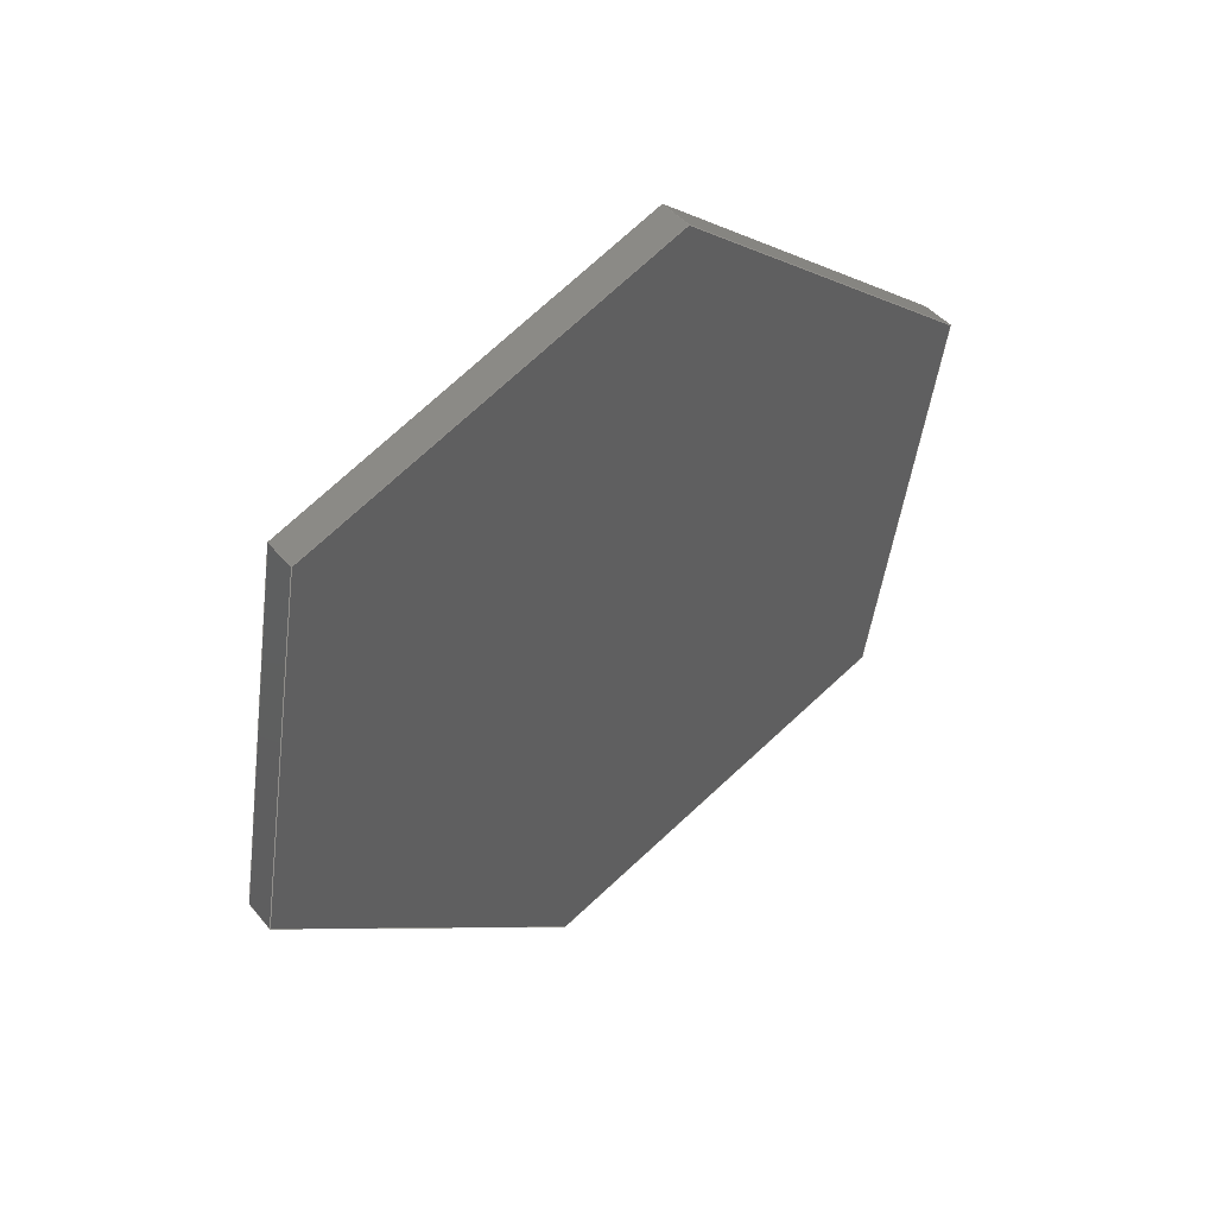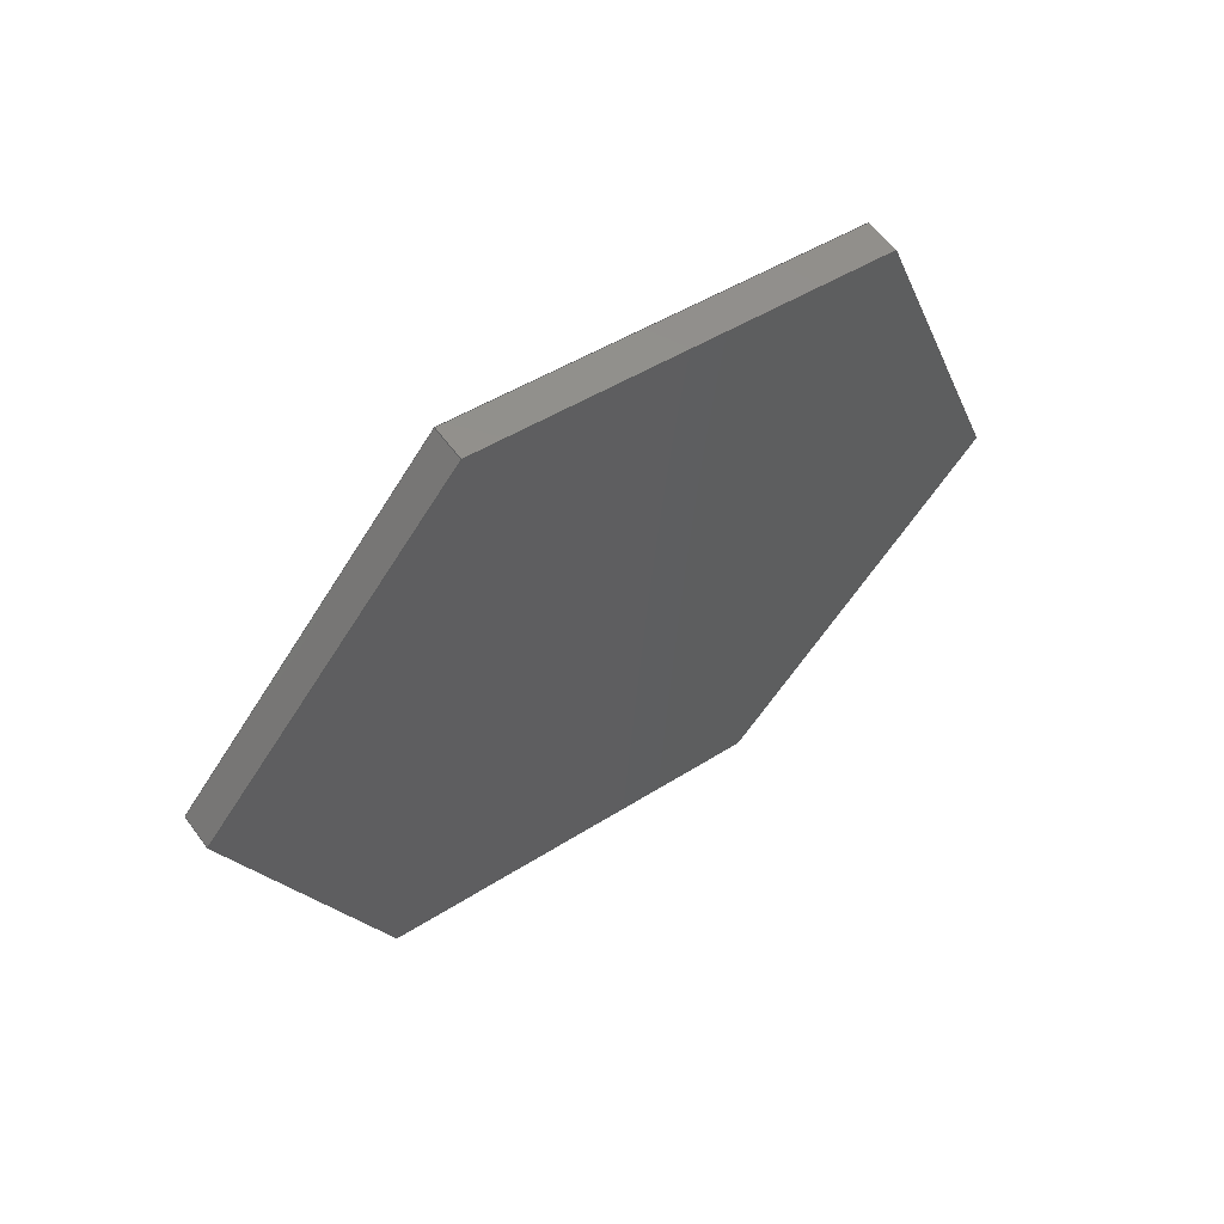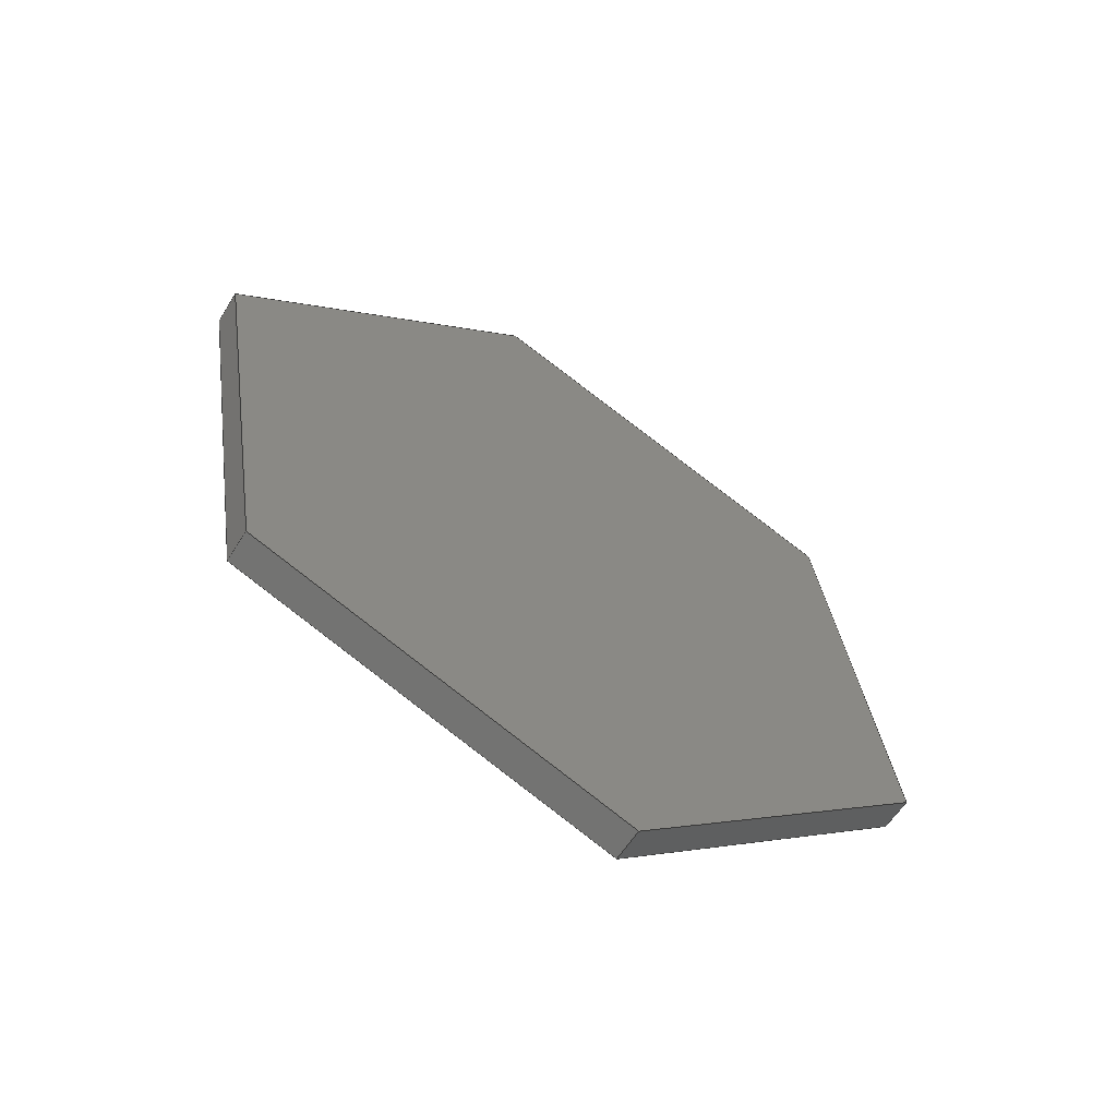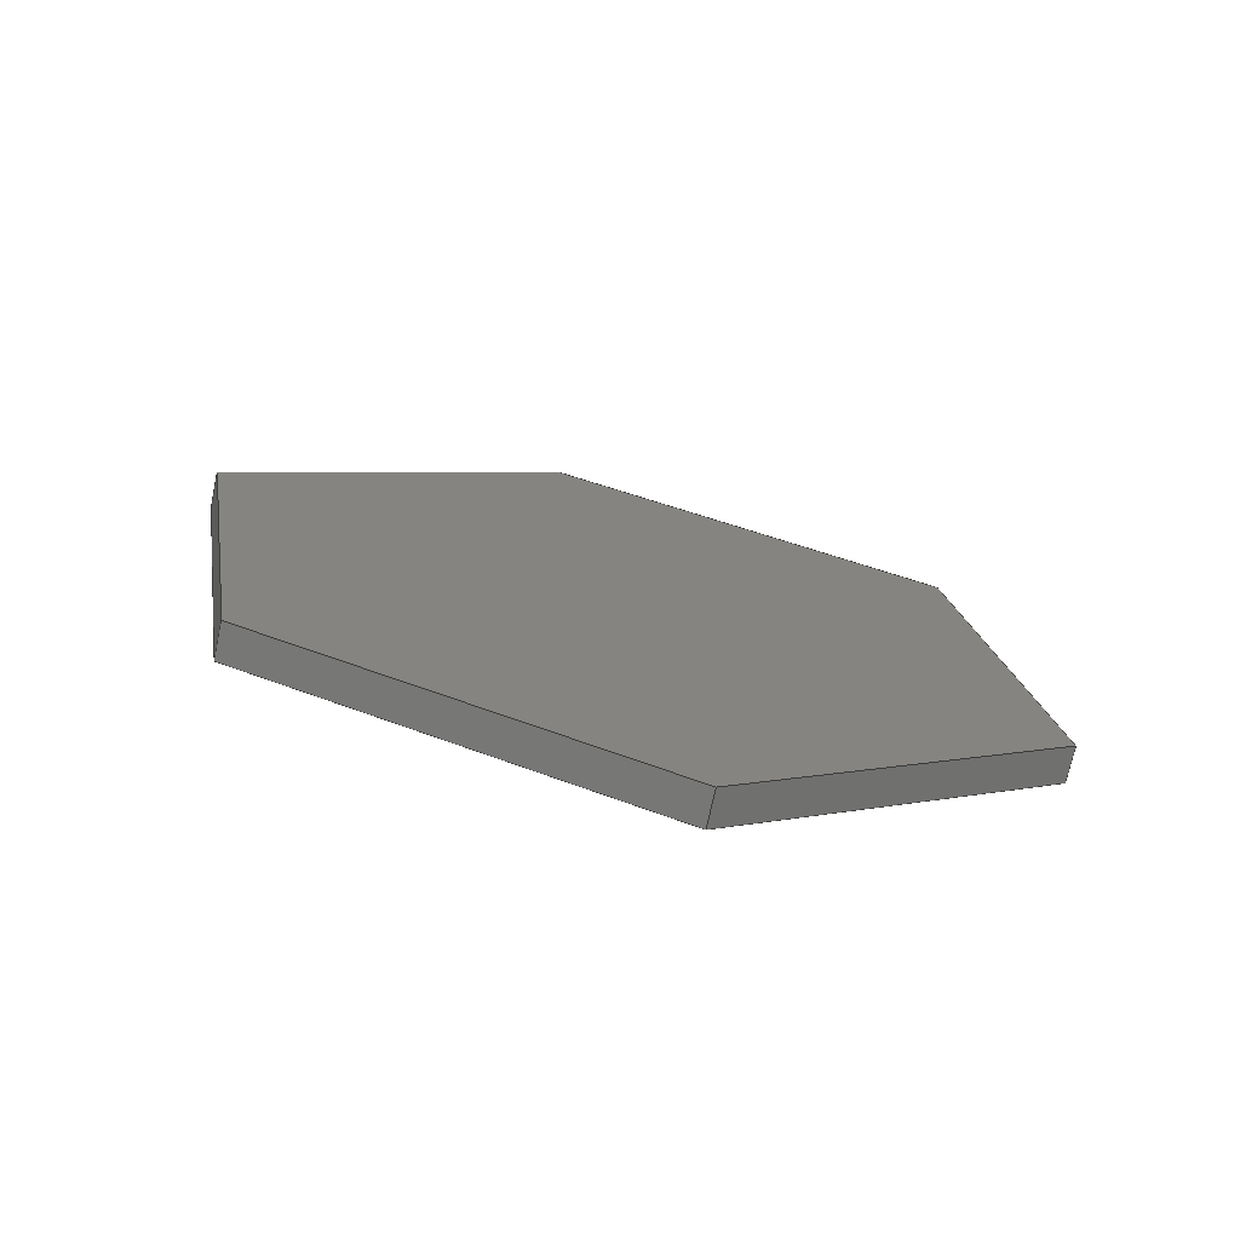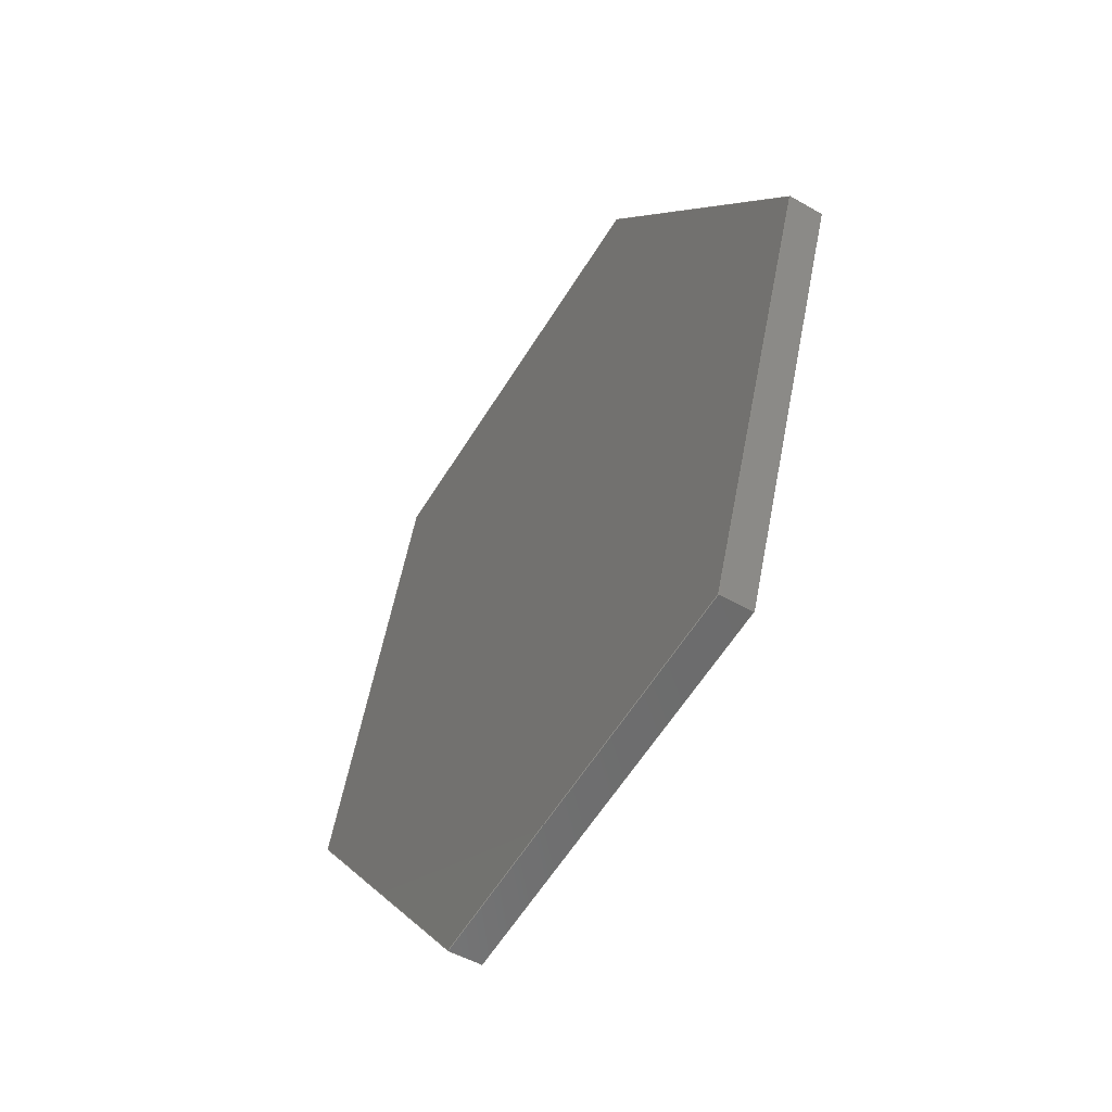
<metadata>
{"format":"step","ext":"step","renderer":"f3d","projection":"perspective","resolution":1024,"background":"white","views":[{"elev":46.2,"azim":52.3,"up":"+Z"},{"elev":59.9,"azim":53.8,"up":"+Y"},{"elev":-59.3,"azim":-121.8,"up":"+Z"},{"elev":-72.3,"azim":-102.1,"up":"+Z"},{"elev":-49.8,"azim":-32.4,"up":"+Y"}]}
</metadata>
<code>
ISO-10303-21;
DATA;
#1=MECHANICAL_DESIGN_GEOMETRIC_PRESENTATION_REPRESENTATION('',(#4),#240);
#2=SHAPE_REPRESENTATION_RELATIONSHIP('SRR','None',#247,#3);
#3=ADVANCED_BREP_SHAPE_REPRESENTATION('',(#5),#239);
#4=STYLED_ITEM('',(#256),#5);
#5=MANIFOLD_SOLID_BREP('Body1',#140);
#6=FACE_OUTER_BOUND('',#14,.T.);
#7=FACE_OUTER_BOUND('',#15,.T.);
#8=FACE_OUTER_BOUND('',#16,.T.);
#9=FACE_OUTER_BOUND('',#17,.T.);
#10=FACE_OUTER_BOUND('',#18,.T.);
#11=FACE_OUTER_BOUND('',#19,.T.);
#12=FACE_OUTER_BOUND('',#20,.T.);
#13=FACE_OUTER_BOUND('',#21,.T.);
#14=EDGE_LOOP('',(#88,#89,#90,#91));
#15=EDGE_LOOP('',(#92,#93,#94,#95));
#16=EDGE_LOOP('',(#96,#97,#98,#99));
#17=EDGE_LOOP('',(#100,#101,#102,#103));
#18=EDGE_LOOP('',(#104,#105,#106,#107));
#19=EDGE_LOOP('',(#108,#109,#110,#111));
#20=EDGE_LOOP('',(#112,#113,#114,#115,#116,#117));
#21=EDGE_LOOP('',(#118,#119,#120,#121,#122,#123));
#22=LINE('',#202,#40);
#23=LINE('',#204,#41);
#24=LINE('',#206,#42);
#25=LINE('',#207,#43);
#26=LINE('',#210,#44);
#27=LINE('',#212,#45);
#28=LINE('',#213,#46);
#29=LINE('',#216,#47);
#30=LINE('',#218,#48);
#31=LINE('',#219,#49);
#32=LINE('',#222,#50);
#33=LINE('',#224,#51);
#34=LINE('',#225,#52);
#35=LINE('',#228,#53);
#36=LINE('',#230,#54);
#37=LINE('',#231,#55);
#38=LINE('',#233,#56);
#39=LINE('',#234,#57);
#40=VECTOR('',#166,10);
#41=VECTOR('',#167,10);
#42=VECTOR('',#168,10);
#43=VECTOR('',#169,10);
#44=VECTOR('',#172,10);
#45=VECTOR('',#173,10);
#46=VECTOR('',#174,10);
#47=VECTOR('',#177,10);
#48=VECTOR('',#178,10);
#49=VECTOR('',#179,10);
#50=VECTOR('',#182,10);
#51=VECTOR('',#183,10);
#52=VECTOR('',#184,10);
#53=VECTOR('',#187,10);
#54=VECTOR('',#188,10);
#55=VECTOR('',#189,10);
#56=VECTOR('',#192,10);
#57=VECTOR('',#193,10);
#58=VERTEX_POINT('',#200);
#59=VERTEX_POINT('',#201);
#60=VERTEX_POINT('',#203);
#61=VERTEX_POINT('',#205);
#62=VERTEX_POINT('',#209);
#63=VERTEX_POINT('',#211);
#64=VERTEX_POINT('',#215);
#65=VERTEX_POINT('',#217);
#66=VERTEX_POINT('',#221);
#67=VERTEX_POINT('',#223);
#68=VERTEX_POINT('',#227);
#69=VERTEX_POINT('',#229);
#70=EDGE_CURVE('',#58,#59,#22,.T.);
#71=EDGE_CURVE('',#59,#60,#23,.T.);
#72=EDGE_CURVE('',#61,#60,#24,.T.);
#73=EDGE_CURVE('',#58,#61,#25,.T.);
#74=EDGE_CURVE('',#62,#58,#26,.T.);
#75=EDGE_CURVE('',#63,#61,#27,.T.);
#76=EDGE_CURVE('',#62,#63,#28,.T.);
#77=EDGE_CURVE('',#64,#62,#29,.T.);
#78=EDGE_CURVE('',#65,#63,#30,.T.);
#79=EDGE_CURVE('',#64,#65,#31,.T.);
#80=EDGE_CURVE('',#66,#64,#32,.T.);
#81=EDGE_CURVE('',#67,#65,#33,.T.);
#82=EDGE_CURVE('',#66,#67,#34,.T.);
#83=EDGE_CURVE('',#68,#66,#35,.T.);
#84=EDGE_CURVE('',#69,#67,#36,.T.);
#85=EDGE_CURVE('',#68,#69,#37,.T.);
#86=EDGE_CURVE('',#59,#68,#38,.T.);
#87=EDGE_CURVE('',#60,#69,#39,.T.);
#88=ORIENTED_EDGE('',*,*,#70,.T.);
#89=ORIENTED_EDGE('',*,*,#71,.T.);
#90=ORIENTED_EDGE('',*,*,#72,.F.);
#91=ORIENTED_EDGE('',*,*,#73,.F.);
#92=ORIENTED_EDGE('',*,*,#74,.T.);
#93=ORIENTED_EDGE('',*,*,#73,.T.);
#94=ORIENTED_EDGE('',*,*,#75,.F.);
#95=ORIENTED_EDGE('',*,*,#76,.F.);
#96=ORIENTED_EDGE('',*,*,#77,.T.);
#97=ORIENTED_EDGE('',*,*,#76,.T.);
#98=ORIENTED_EDGE('',*,*,#78,.F.);
#99=ORIENTED_EDGE('',*,*,#79,.F.);
#100=ORIENTED_EDGE('',*,*,#80,.T.);
#101=ORIENTED_EDGE('',*,*,#79,.T.);
#102=ORIENTED_EDGE('',*,*,#81,.F.);
#103=ORIENTED_EDGE('',*,*,#82,.F.);
#104=ORIENTED_EDGE('',*,*,#83,.T.);
#105=ORIENTED_EDGE('',*,*,#82,.T.);
#106=ORIENTED_EDGE('',*,*,#84,.F.);
#107=ORIENTED_EDGE('',*,*,#85,.F.);
#108=ORIENTED_EDGE('',*,*,#86,.T.);
#109=ORIENTED_EDGE('',*,*,#85,.T.);
#110=ORIENTED_EDGE('',*,*,#87,.F.);
#111=ORIENTED_EDGE('',*,*,#71,.F.);
#112=ORIENTED_EDGE('',*,*,#87,.T.);
#113=ORIENTED_EDGE('',*,*,#84,.T.);
#114=ORIENTED_EDGE('',*,*,#81,.T.);
#115=ORIENTED_EDGE('',*,*,#78,.T.);
#116=ORIENTED_EDGE('',*,*,#75,.T.);
#117=ORIENTED_EDGE('',*,*,#72,.T.);
#118=ORIENTED_EDGE('',*,*,#86,.F.);
#119=ORIENTED_EDGE('',*,*,#70,.F.);
#120=ORIENTED_EDGE('',*,*,#74,.F.);
#121=ORIENTED_EDGE('',*,*,#77,.F.);
#122=ORIENTED_EDGE('',*,*,#80,.F.);
#123=ORIENTED_EDGE('',*,*,#83,.F.);
#124=PLANE('',#154);
#125=PLANE('',#155);
#126=PLANE('',#156);
#127=PLANE('',#157);
#128=PLANE('',#158);
#129=PLANE('',#159);
#130=PLANE('',#160);
#131=PLANE('',#161);
#132=ADVANCED_FACE('',(#6),#124,.T.);
#133=ADVANCED_FACE('',(#7),#125,.T.);
#134=ADVANCED_FACE('',(#8),#126,.T.);
#135=ADVANCED_FACE('',(#9),#127,.T.);
#136=ADVANCED_FACE('',(#10),#128,.T.);
#137=ADVANCED_FACE('',(#11),#129,.T.);
#138=ADVANCED_FACE('',(#12),#130,.T.);
#139=ADVANCED_FACE('',(#13),#131,.F.);
#140=CLOSED_SHELL('',(#132,#133,#134,#135,#136,#137,#138,#139));
#141=DERIVED_UNIT_ELEMENT(#143,1);
#142=DERIVED_UNIT_ELEMENT(#242,3);
#143=(
MASS_UNIT()
NAMED_UNIT(*)
SI_UNIT(.KILO.,.GRAM.)
);
#144=DERIVED_UNIT((#141,#142));
#145=MEASURE_REPRESENTATION_ITEM('density measure',
POSITIVE_RATIO_MEASURE(7850),#144);
#146=PROPERTY_DEFINITION_REPRESENTATION(#151,#148);
#147=PROPERTY_DEFINITION_REPRESENTATION(#152,#149);
#148=REPRESENTATION('material name',(#150),#239);
#149=REPRESENTATION('density',(#145),#239);
#150=DESCRIPTIVE_REPRESENTATION_ITEM('Steel','Steel');
#151=PROPERTY_DEFINITION('material property','material name',#249);
#152=PROPERTY_DEFINITION('material property','density of part',#249);
#153=AXIS2_PLACEMENT_3D('placement',#198,#162,#163);
#154=AXIS2_PLACEMENT_3D('',#199,#164,#165);
#155=AXIS2_PLACEMENT_3D('',#208,#170,#171);
#156=AXIS2_PLACEMENT_3D('',#214,#175,#176);
#157=AXIS2_PLACEMENT_3D('',#220,#180,#181);
#158=AXIS2_PLACEMENT_3D('',#226,#185,#186);
#159=AXIS2_PLACEMENT_3D('',#232,#190,#191);
#160=AXIS2_PLACEMENT_3D('',#235,#194,#195);
#161=AXIS2_PLACEMENT_3D('',#236,#196,#197);
#162=DIRECTION('axis',(0,0,1));
#163=DIRECTION('refdir',(1,0,0));
#164=DIRECTION('center_axis',(0,0.3508,-0.9364));
#165=DIRECTION('ref_axis',(0,0.9364,0.3508));
#166=DIRECTION('',(0,0.9364,0.3508));
#167=DIRECTION('',(1,0,0));
#168=DIRECTION('',(0,0.9364,0.3508));
#169=DIRECTION('',(1,0,0));
#170=DIRECTION('center_axis',(0,-0.6356,-0.772));
#171=DIRECTION('ref_axis',(0,0.772,-0.6356));
#172=DIRECTION('',(0,0.772,-0.6356));
#173=DIRECTION('',(0,0.772,-0.6356));
#174=DIRECTION('',(1,0,0));
#175=DIRECTION('center_axis',(0,-0.9864,0.1644));
#176=DIRECTION('ref_axis',(0,-0.1644,-0.9864));
#177=DIRECTION('',(0,-0.1644,-0.9864));
#178=DIRECTION('',(0,-0.1644,-0.9864));
#179=DIRECTION('',(1,0,0));
#180=DIRECTION('center_axis',(0,-0.3508,0.9364));
#181=DIRECTION('ref_axis',(0,-0.9364,-0.3508));
#182=DIRECTION('',(0,-0.9364,-0.3508));
#183=DIRECTION('',(0,-0.9364,-0.3508));
#184=DIRECTION('',(1,0,0));
#185=DIRECTION('center_axis',(0,0.6356,0.772));
#186=DIRECTION('ref_axis',(0,-0.772,0.6356));
#187=DIRECTION('',(0,-0.772,0.6356));
#188=DIRECTION('',(0,-0.772,0.6356));
#189=DIRECTION('',(1,0,0));
#190=DIRECTION('center_axis',(0,0.9864,-0.1644));
#191=DIRECTION('ref_axis',(0,0.1644,0.9864));
#192=DIRECTION('',(0,0.1644,0.9864));
#193=DIRECTION('',(0,0.1644,0.9864));
#194=DIRECTION('center_axis',(1,0,0));
#195=DIRECTION('ref_axis',(0,0,-1));
#196=DIRECTION('center_axis',(1,0,0));
#197=DIRECTION('ref_axis',(0,0,-1));
#198=CARTESIAN_POINT('',(0,0,0));
#199=CARTESIAN_POINT('Origin',(0,-31.96,-46.34));
#200=CARTESIAN_POINT('',(0,-31.96,-46.34));
#201=CARTESIAN_POINT('',(0,25,-25));
#202=CARTESIAN_POINT('',(0,-31.96,-46.34));
#203=CARTESIAN_POINT('',(5,25,-25));
#204=CARTESIAN_POINT('',(0,25,-25));
#205=CARTESIAN_POINT('',(5,-31.96,-46.34));
#206=CARTESIAN_POINT('',(5,-31.96,-46.34));
#207=CARTESIAN_POINT('',(0,-31.96,-46.34));
#208=CARTESIAN_POINT('Origin',(0,-78.92,-7.679));
#209=CARTESIAN_POINT('',(0,-78.92,-7.679));
#210=CARTESIAN_POINT('',(0,-78.92,-7.679));
#211=CARTESIAN_POINT('',(5,-78.92,-7.679));
#212=CARTESIAN_POINT('',(5,-78.92,-7.679));
#213=CARTESIAN_POINT('',(0,-78.92,-7.679));
#214=CARTESIAN_POINT('Origin',(0,-68.92,52.32));
#215=CARTESIAN_POINT('',(0,-68.92,52.32));
#216=CARTESIAN_POINT('',(0,-68.92,52.32));
#217=CARTESIAN_POINT('',(5,-68.92,52.32));
#218=CARTESIAN_POINT('',(5,-68.92,52.32));
#219=CARTESIAN_POINT('',(0,-68.92,52.32));
#220=CARTESIAN_POINT('Origin',(0,-11.96,73.66));
#221=CARTESIAN_POINT('',(0,-11.96,73.66));
#222=CARTESIAN_POINT('',(0,-11.96,73.66));
#223=CARTESIAN_POINT('',(5,-11.96,73.66));
#224=CARTESIAN_POINT('',(5,-11.96,73.66));
#225=CARTESIAN_POINT('',(0,-11.96,73.66));
#226=CARTESIAN_POINT('Origin',(0,35,35));
#227=CARTESIAN_POINT('',(0,35,35));
#228=CARTESIAN_POINT('',(0,35,35));
#229=CARTESIAN_POINT('',(5,35,35));
#230=CARTESIAN_POINT('',(5,35,35));
#231=CARTESIAN_POINT('',(0,35,35));
#232=CARTESIAN_POINT('Origin',(0,25,-25));
#233=CARTESIAN_POINT('',(0,25,-25));
#234=CARTESIAN_POINT('',(5,25,-25));
#235=CARTESIAN_POINT('Origin',(5,-21.96,13.66));
#236=CARTESIAN_POINT('Origin',(0,-21.96,13.66));
#237=UNCERTAINTY_MEASURE_WITH_UNIT(LENGTH_MEASURE(0.01),#241,
'DISTANCE_ACCURACY_VALUE',
'Maximum model space distance between geometric entities at asserted c
onnectivities');
#238=UNCERTAINTY_MEASURE_WITH_UNIT(LENGTH_MEASURE(0.01),#241,
'DISTANCE_ACCURACY_VALUE',
'Maximum model space distance between geometric entities at asserted c
onnectivities');
#239=(
GEOMETRIC_REPRESENTATION_CONTEXT(3)
GLOBAL_UNCERTAINTY_ASSIGNED_CONTEXT((#237))
GLOBAL_UNIT_ASSIGNED_CONTEXT((#241,#243,#244))
REPRESENTATION_CONTEXT('','3D')
);
#240=(
GEOMETRIC_REPRESENTATION_CONTEXT(3)
GLOBAL_UNCERTAINTY_ASSIGNED_CONTEXT((#238))
GLOBAL_UNIT_ASSIGNED_CONTEXT((#241,#243,#244))
REPRESENTATION_CONTEXT('','3D')
);
#241=(
LENGTH_UNIT()
NAMED_UNIT(*)
SI_UNIT(.MILLI.,.METRE.)
);
#242=(
LENGTH_UNIT()
NAMED_UNIT(*)
SI_UNIT($,.METRE.)
);
#243=(
NAMED_UNIT(*)
PLANE_ANGLE_UNIT()
SI_UNIT($,.RADIAN.)
);
#244=(
NAMED_UNIT(*)
SI_UNIT($,.STERADIAN.)
SOLID_ANGLE_UNIT()
);
#245=SHAPE_DEFINITION_REPRESENTATION(#246,#247);
#246=PRODUCT_DEFINITION_SHAPE('',$,#249);
#247=SHAPE_REPRESENTATION('',(#153),#239);
#248=PRODUCT_DEFINITION_CONTEXT('part definition',#253,'design');
#249=PRODUCT_DEFINITION('Untitled','Untitled',#250,#248);
#250=PRODUCT_DEFINITION_FORMATION('',$,#255);
#251=PRODUCT_RELATED_PRODUCT_CATEGORY('Untitled','Untitled',(#255));
#252=APPLICATION_PROTOCOL_DEFINITION('international standard',
'automotive_design',2009,#253);
#253=APPLICATION_CONTEXT(
'Core Data for Automotive Mechanical Design Process');
#254=PRODUCT_CONTEXT('part definition',#253,'mechanical');
#255=PRODUCT('Untitled','Untitled',$,(#254));
#256=PRESENTATION_STYLE_ASSIGNMENT((#257));
#257=SURFACE_STYLE_USAGE(.BOTH.,#258);
#258=SURFACE_SIDE_STYLE('',(#259));
#259=SURFACE_STYLE_FILL_AREA(#260);
#260=FILL_AREA_STYLE('Steel - Satin',(#261));
#261=FILL_AREA_STYLE_COLOUR('Steel - Satin',#262);
#262=COLOUR_RGB('Steel - Satin',0.6275,0.6275,0.6275);
ENDSEC;
END-ISO-10303-21;

</code>
